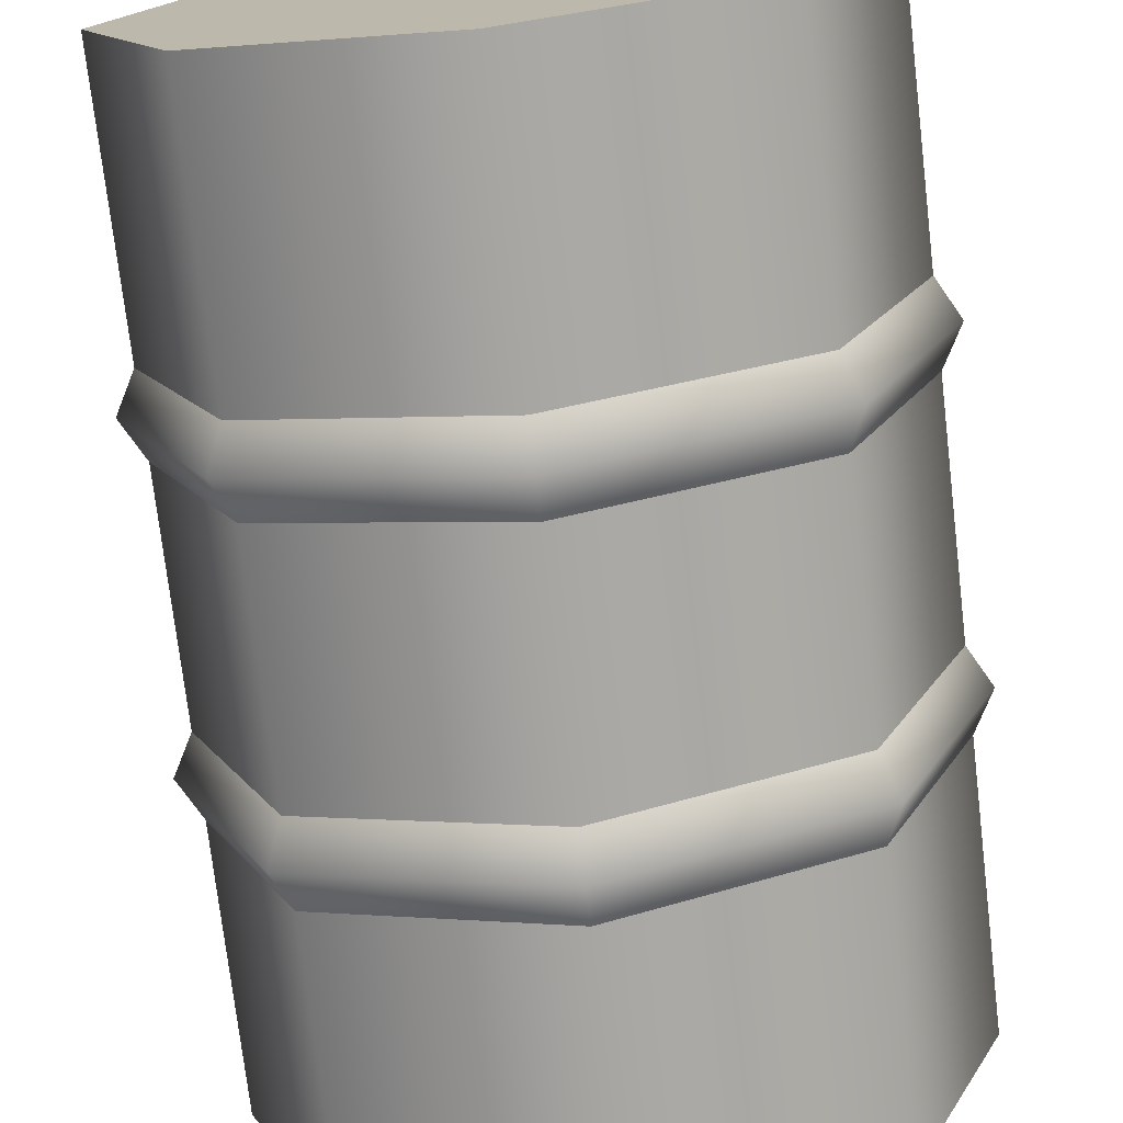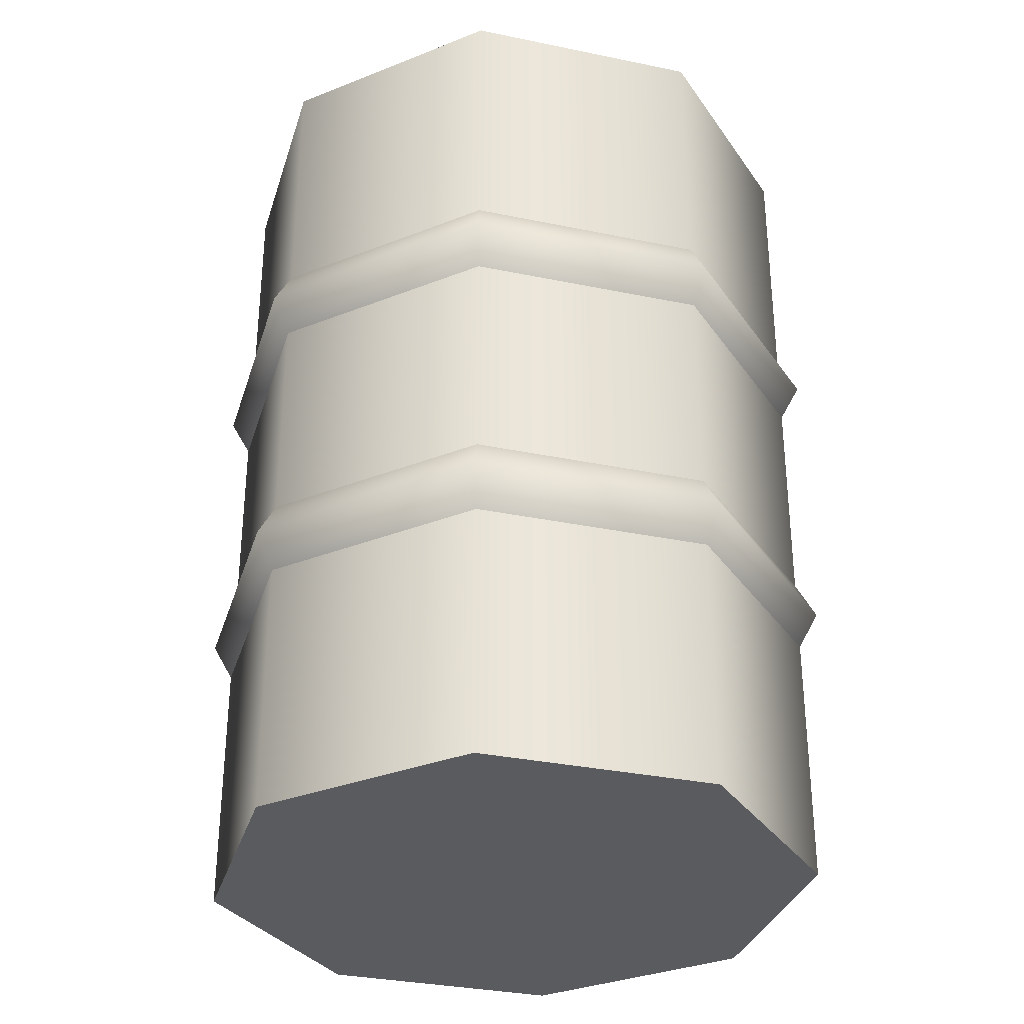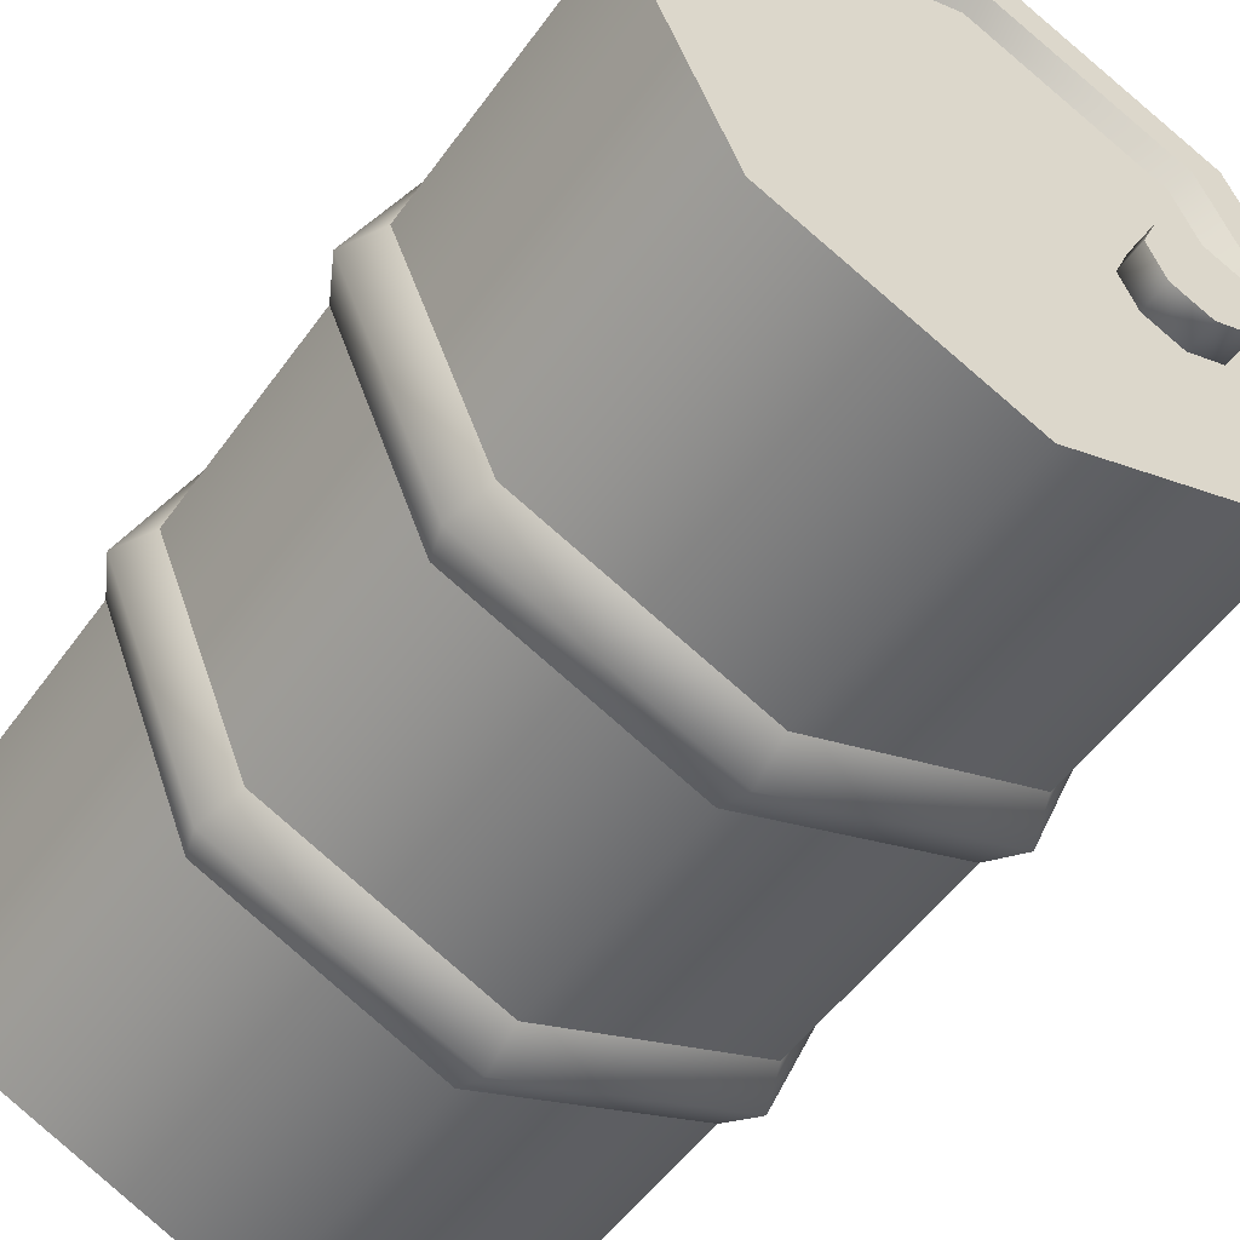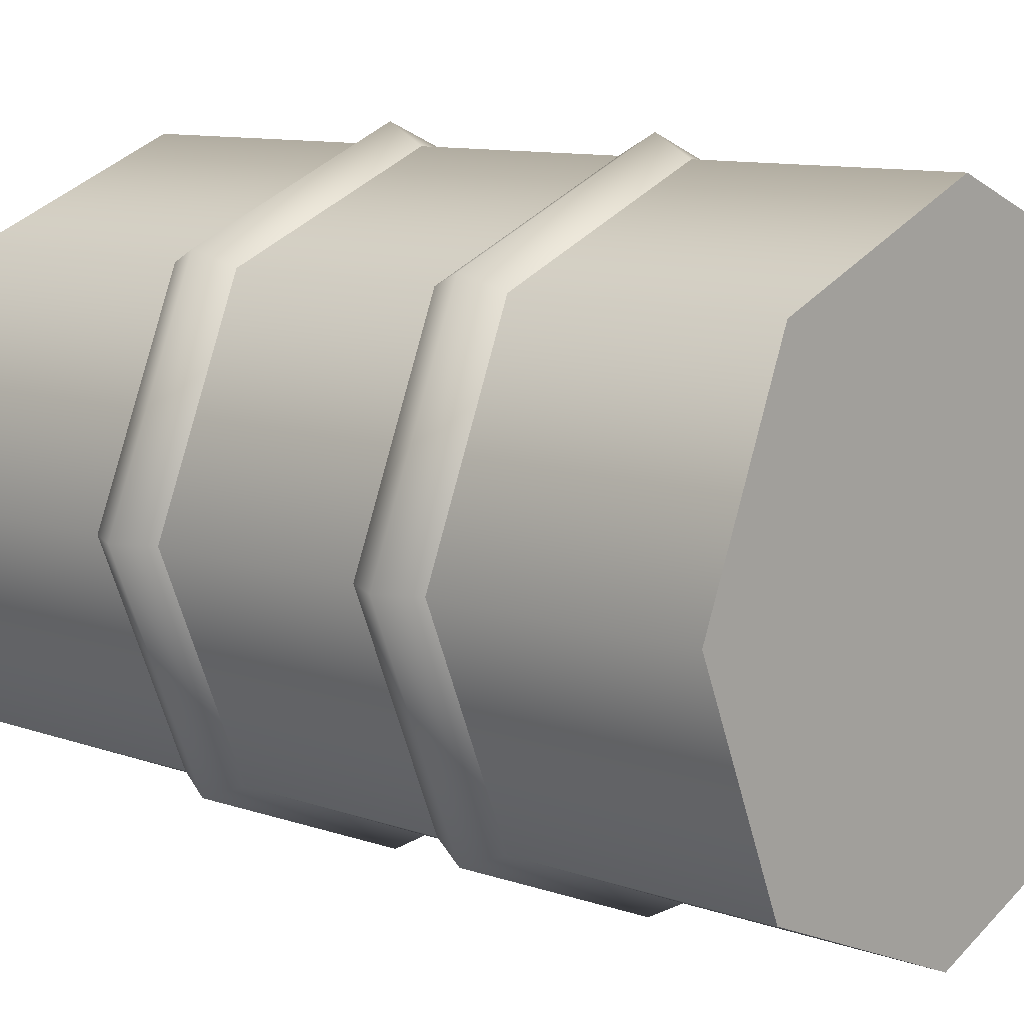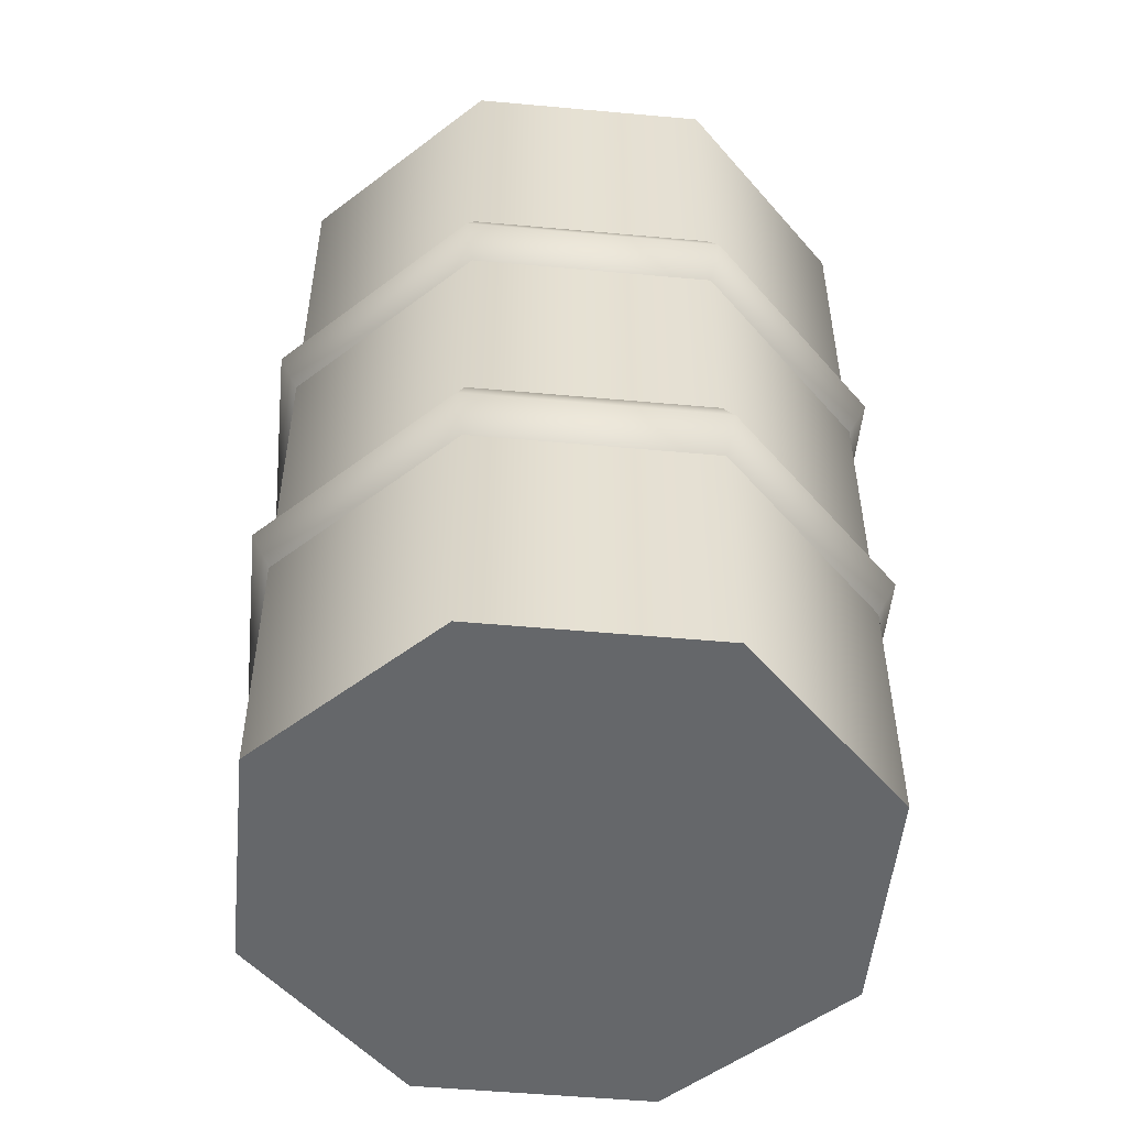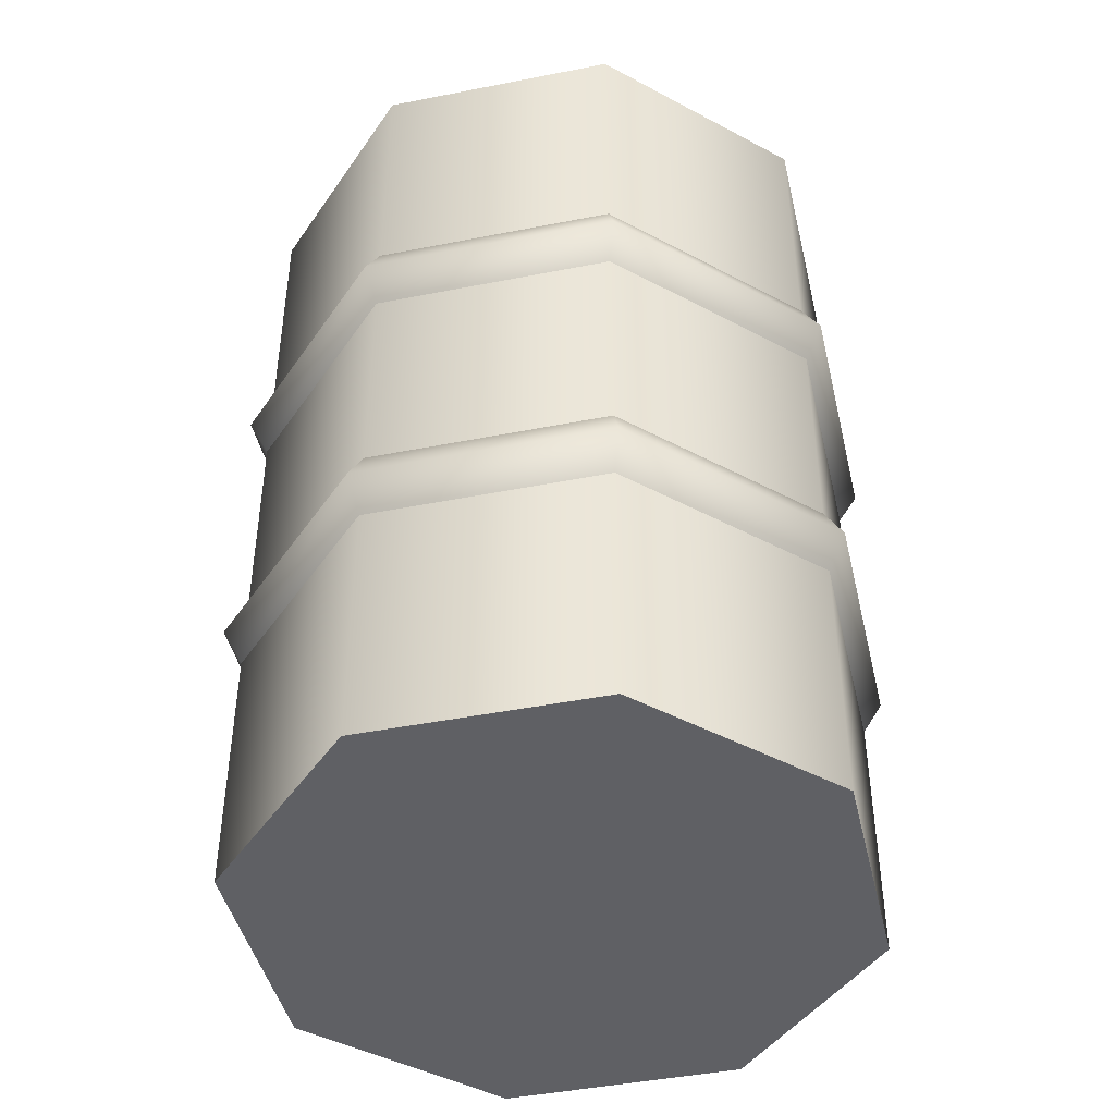
<metadata>
{"format":"obj","ext":"obj","renderer":"f3d","projection":"perspective","resolution":1024,"background":"white","views":[{"elev":-74.0,"azim":6.7,"up":"+Z"},{"elev":-32.6,"azim":51.4,"up":"+Y"},{"elev":-52.8,"azim":145.2,"up":"+Z"},{"elev":10.1,"azim":-47.9,"up":"+Z"},{"elev":-52.0,"azim":106.9,"up":"+Y"},{"elev":-44.4,"azim":170.5,"up":"+Y"}]}
</metadata>
<code>
o barrel_003
v -0.2048 -7e-06 -0.2048
v -0.2896 -7e-06 -1e-06
v -0.2048 -7e-06 0.2048
v -0 -7e-06 0.2896
v 0.2048 -7e-06 0.2048
v 0.2896 -7e-06 -1e-06
v 0.2048 -7e-06 -0.2048
v 0 -7e-06 -0.2896
v -0.1753 0.8394 -0.1753
v -0.248 0.8394 -1e-06
v -0.1753 0.8394 0.1753
v -0 0.8394 0.248
v 0.1753 0.8394 0.1753
v 0.248 0.8394 -1e-06
v 0.1753 0.8394 -0.1753
v -0 0.8394 -0.248
v -0.1803 0.8504 -0.03425
v -0.1945 0.8504 1e-06
v -0.1803 0.8504 0.03425
v -0.146 0.8504 0.04844
v -0.1118 0.8504 0.03425
v -0.09759 0.8504 1e-06
v -0.1118 0.8504 -0.03425
v -0.146 0.8504 -0.04844
v -0.2048 0.5243 -0.2048
v -0.2048 0.5949 -0.2048
v -0.2183 0.5596 -0.2183
v -0.2048 0.2445 -0.2048
v -0.2048 0.3151 -0.2048
v -0.2183 0.2798 -0.2183
v -0.2896 0.3151 -1e-06
v -0.2896 0.2445 -1e-06
v -0.3087 0.2798 -1e-06
v -0.2896 0.5949 -1e-06
v -0.2896 0.5243 -1e-06
v -0.3087 0.5596 -1e-06
v -0.2048 0.3151 0.2048
v -0.2048 0.2445 0.2048
v -0.2183 0.2798 0.2183
v -0.2048 0.5949 0.2048
v -0.2048 0.5243 0.2048
v -0.2183 0.5596 0.2183
v -0 0.3151 0.2896
v -0 0.2445 0.2896
v -0 0.2798 0.3087
v -0 0.5949 0.2896
v -0 0.5243 0.2896
v -0 0.5596 0.3087
v 0.2048 0.3151 0.2048
v 0.2048 0.2445 0.2048
v 0.2183 0.2798 0.2183
v 0.2048 0.5949 0.2048
v 0.2048 0.5243 0.2048
v 0.2183 0.5596 0.2183
v 0.2896 0.3151 -1e-06
v 0.2896 0.2445 -1e-06
v 0.3087 0.2798 -1e-06
v 0.2896 0.5949 -1e-06
v 0.2896 0.5243 -1e-06
v 0.3087 0.5596 -1e-06
v 0.2048 0.3151 -0.2048
v 0.2048 0.2445 -0.2048
v 0.2183 0.2798 -0.2183
v 0.2048 0.5949 -0.2048
v 0.2048 0.5243 -0.2048
v 0.2183 0.5596 -0.2183
v 0 0.3151 -0.2896
v 0 0.2445 -0.2896
v 0 0.2798 -0.3087
v -0 0.5949 -0.2896
v -0 0.5243 -0.2896
v -0 0.5596 -0.3087
v -0.2896 0.8394 -1e-06
v -0.2048 0.8394 0.2048
v -0 0.8394 0.2896
v 0.2048 0.8394 0.2048
v 0.2896 0.8394 -1e-06
v 0.2048 0.8394 -0.2048
v -0 0.8394 -0.2896
v -0.2048 0.8394 -0.2048
v -0.2349 0.8234 -1e-06
v -0.1661 0.8234 0.1661
v -0 0.8234 0.2349
v 0.1661 0.8234 0.1661
v 0.2349 0.8234 -1e-06
v 0.1661 0.8234 -0.1661
v -0 0.8234 -0.2349
v -0.1661 0.8234 -0.1661
v -0.1945 0.8102 1e-06
v -0.1803 0.8102 0.03425
v -0.146 0.8102 0.04844
v -0.1118 0.8102 0.03425
v -0.09759 0.8102 1e-06
v -0.1118 0.8102 -0.03425
v -0.146 0.8102 -0.04844
v -0.1803 0.8102 -0.03425
f 16 9 88 87
f 32 2 3 38
f 35 31 37 41
f 4 5 50 44
f 5 6 56 50
f 6 7 62 56
f 7 8 68 62
f 28 1 2 32
f 18 19 20 21 22 23 24 17
f 1 8 7 6 5 4 3 2
f 25 29 31 35
f 28 68 8 1
f 61 67 71 65
f 64 70 79 78
f 55 61 65 59
f 58 64 78 77
f 49 55 59 53
f 52 58 77 76
f 43 49 53 47
f 46 52 76 75
f 37 43 47 41
f 40 46 75 74
f 3 4 44 38
f 73 34 40 74
f 80 79 70 26
f 25 71 67 29
f 71 25 27 72
f 72 27 26 70
f 68 28 30 69
f 69 30 29 67
f 67 61 63 69
f 69 63 62 68
f 70 64 66 72
f 72 66 65 71
f 61 55 57 63
f 63 57 56 62
f 64 58 60 66
f 66 60 59 65
f 55 49 51 57
f 57 51 50 56
f 58 52 54 60
f 60 54 53 59
f 49 43 45 51
f 51 45 44 50
f 52 46 48 54
f 54 48 47 53
f 43 37 39 45
f 45 39 38 44
f 46 40 42 48
f 48 42 41 47
f 35 41 42 36
f 36 42 40 34
f 32 38 39 33
f 33 39 37 31
f 25 35 36 27
f 27 36 34 26
f 28 32 33 30
f 30 33 31 29
f 80 26 34 73
f 11 10 73 74
f 12 11 74 75
f 13 12 75 76
f 14 13 76 77
f 15 14 77 78
f 16 15 78 79
f 9 16 79 80
f 10 9 80 73
f 81 82 83 84 85 86 87 88
f 14 15 86 85
f 12 13 84 83
f 10 11 82 81
f 9 10 81 88
f 15 16 87 86
f 13 14 85 84
f 11 12 83 82
f 89 96 95 94 93 92 91 90
f 24 95 96 17
f 22 93 94 23
f 20 91 92 21
f 18 89 90 19
f 17 96 89 18
f 23 94 95 24
f 21 92 93 22
f 19 90 91 20

</code>
